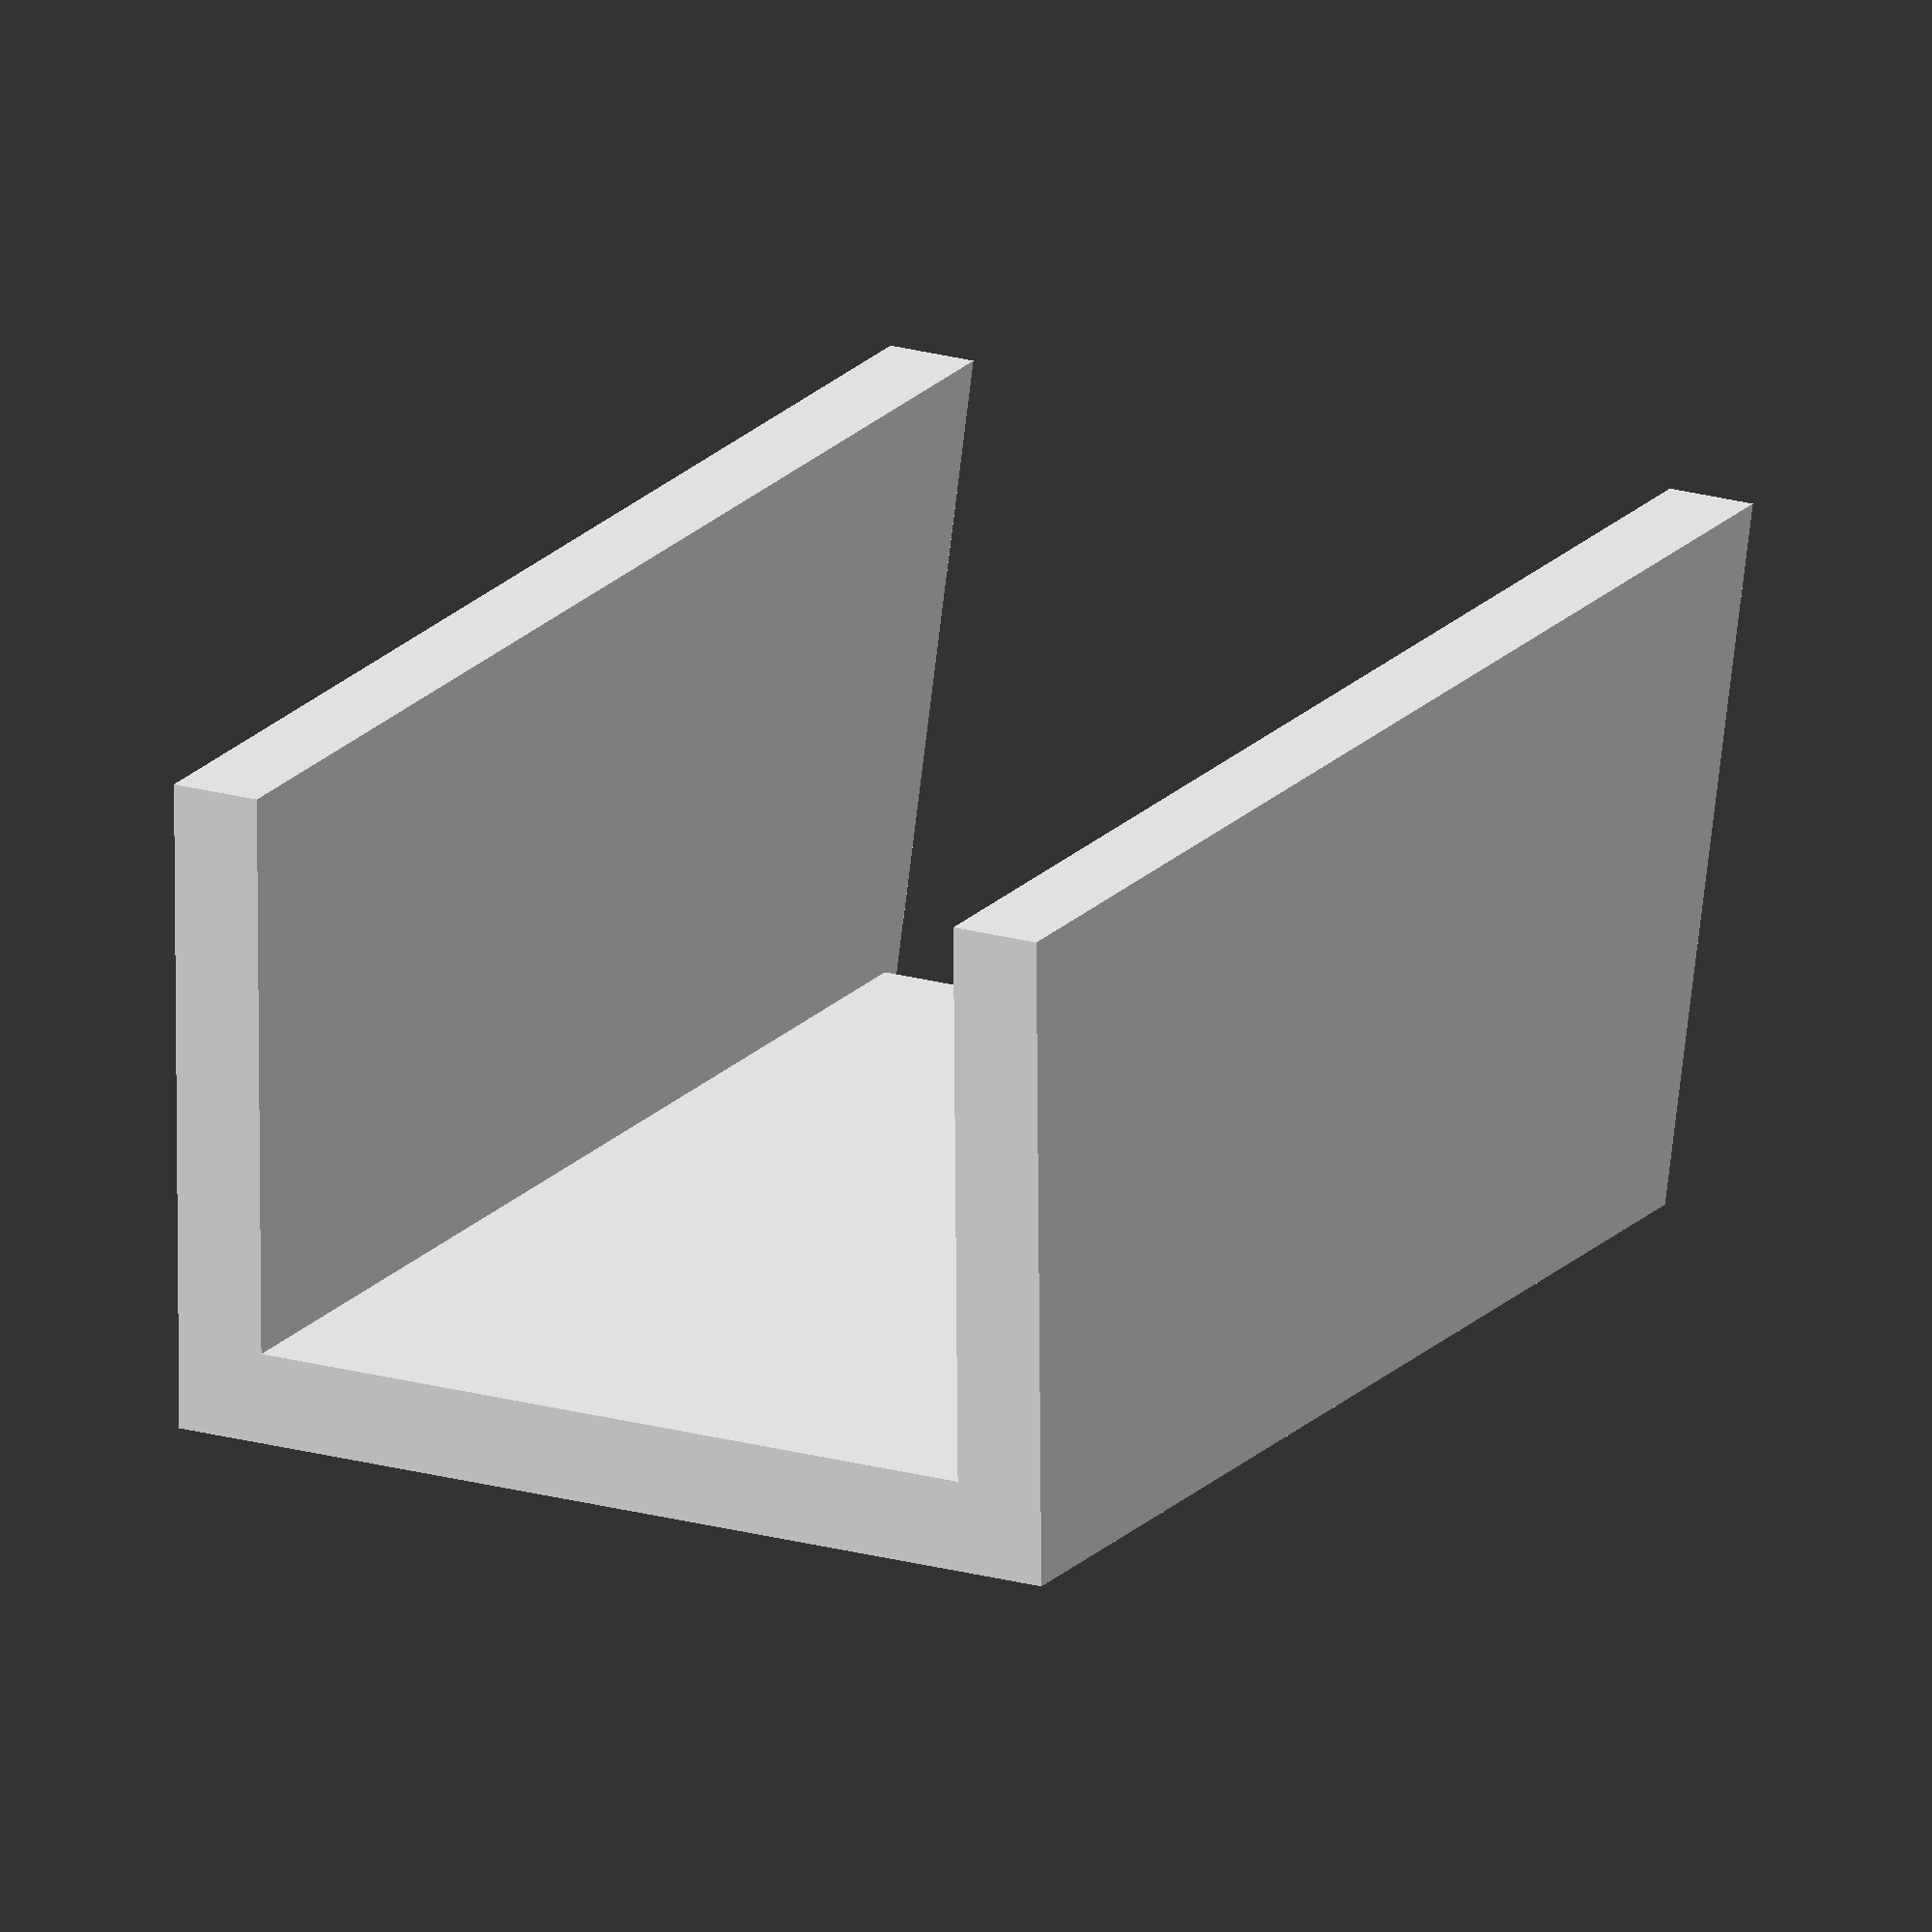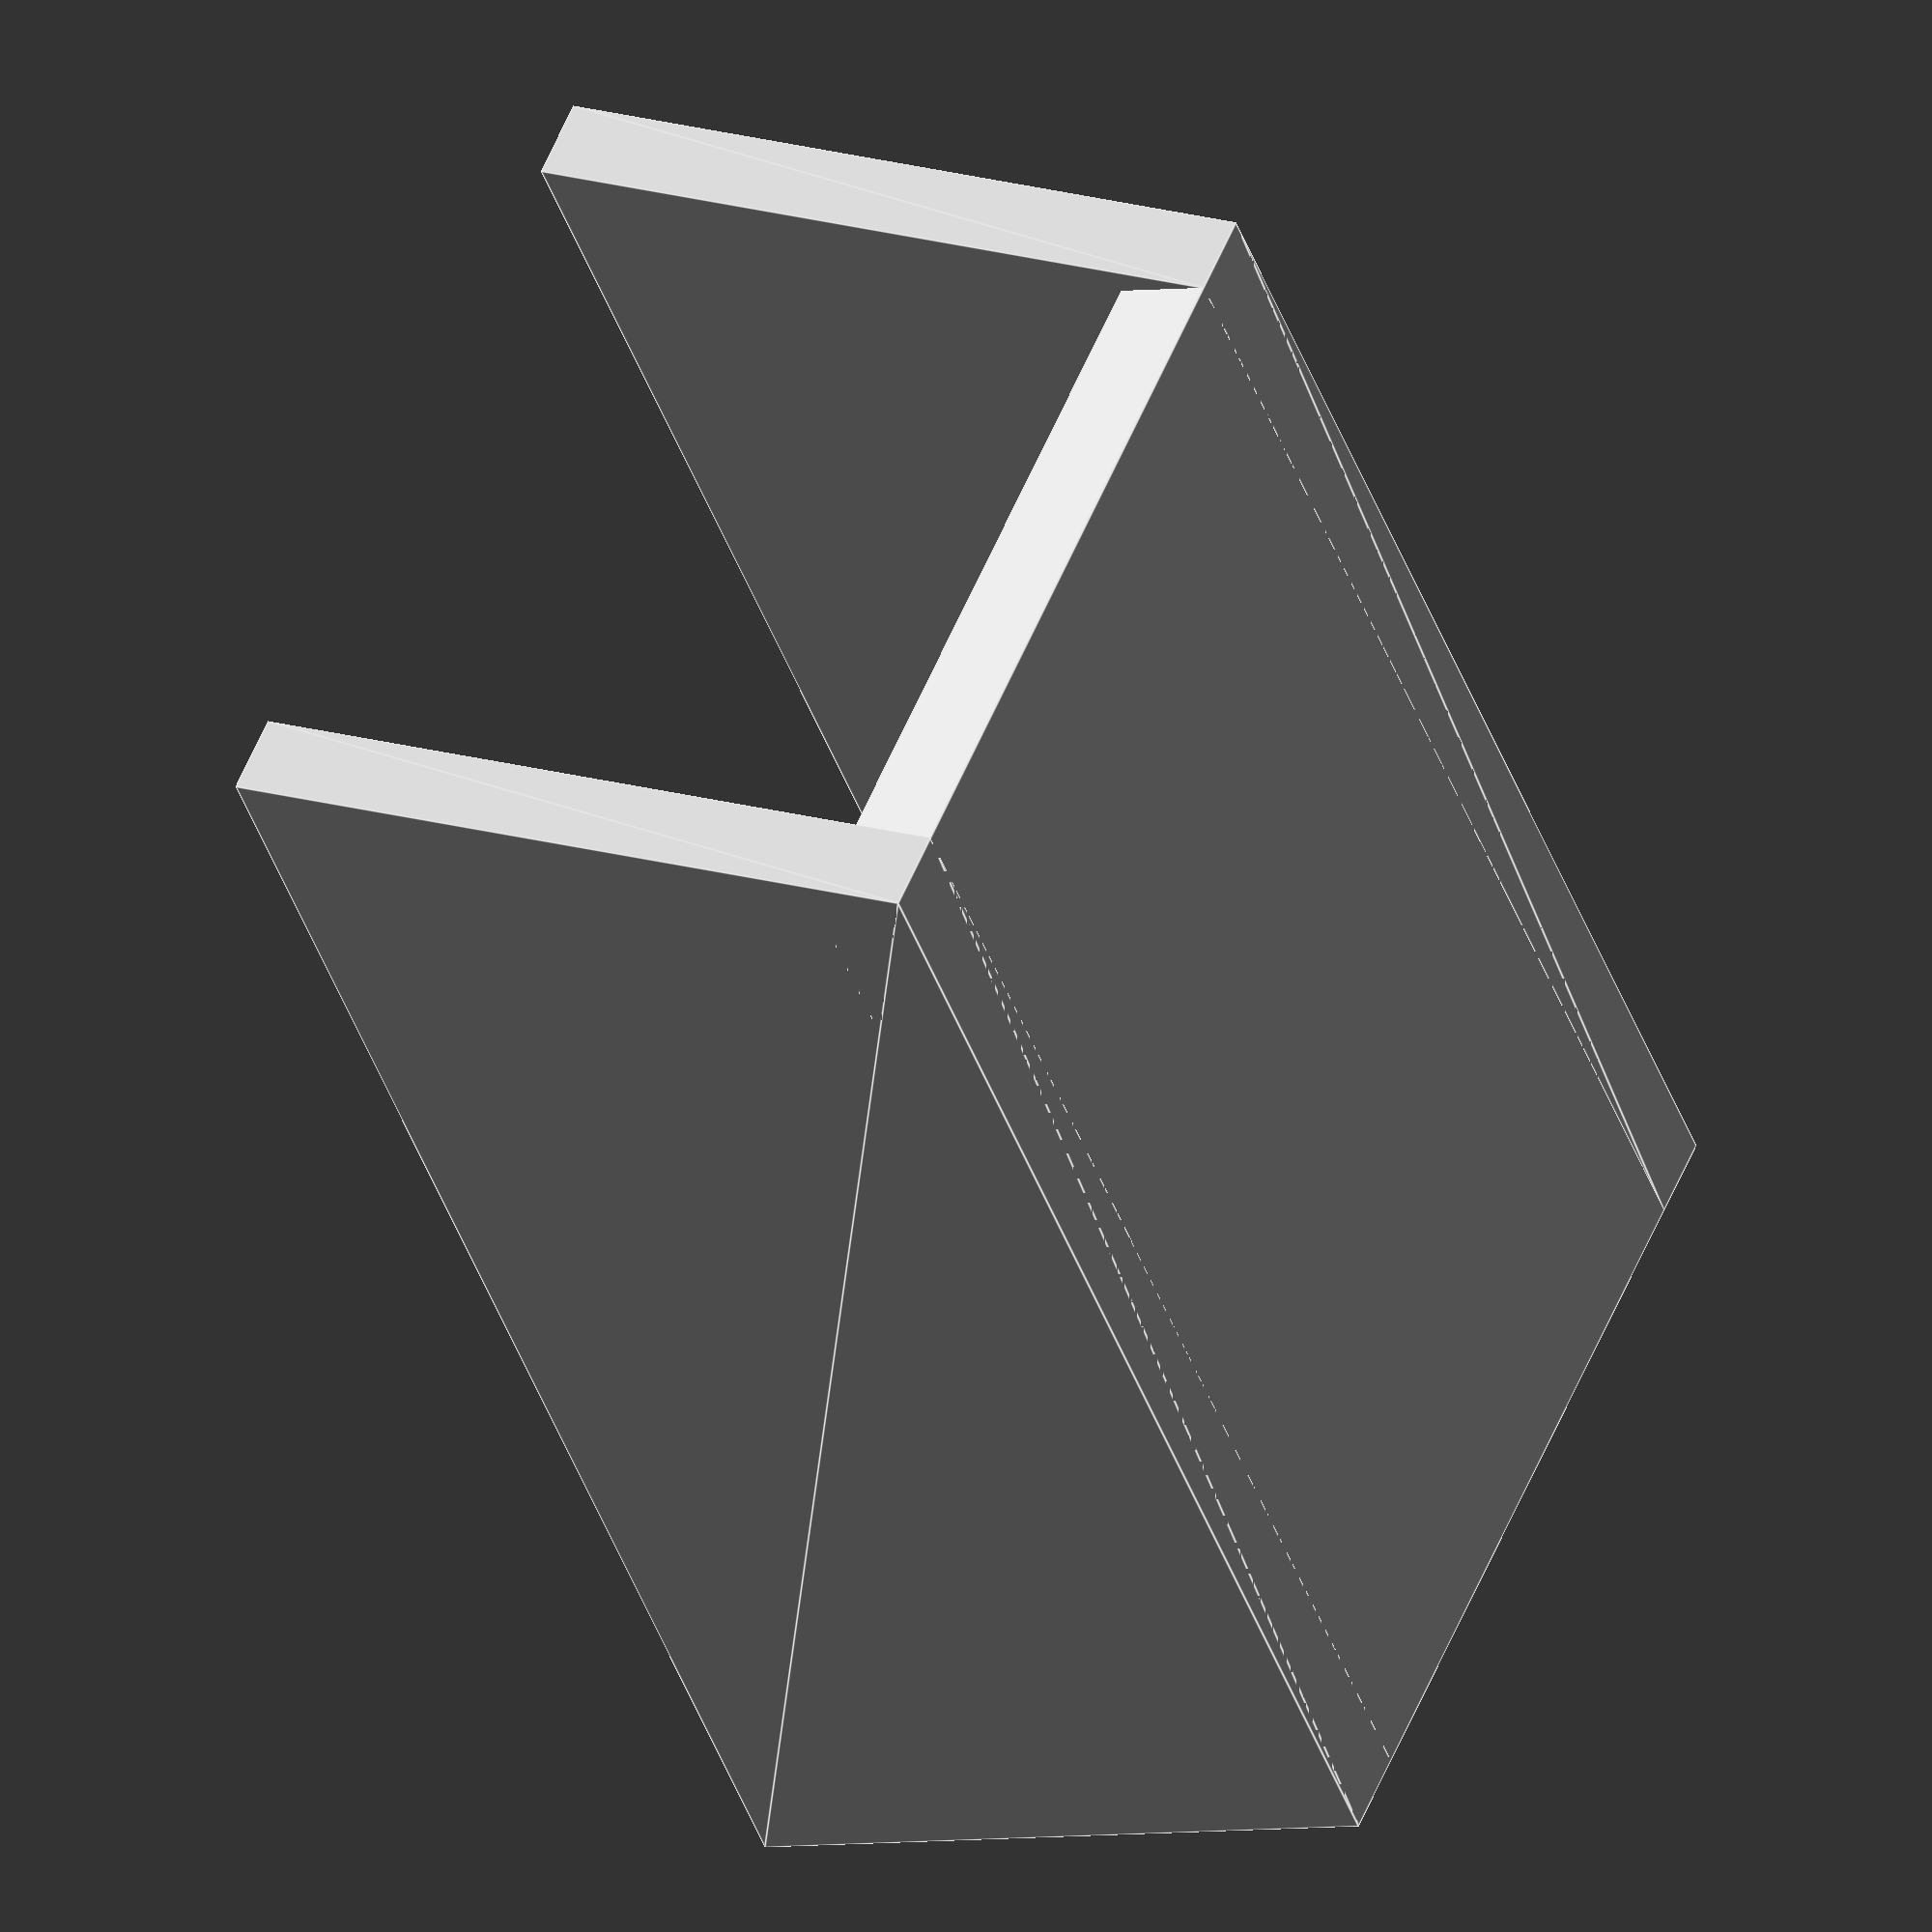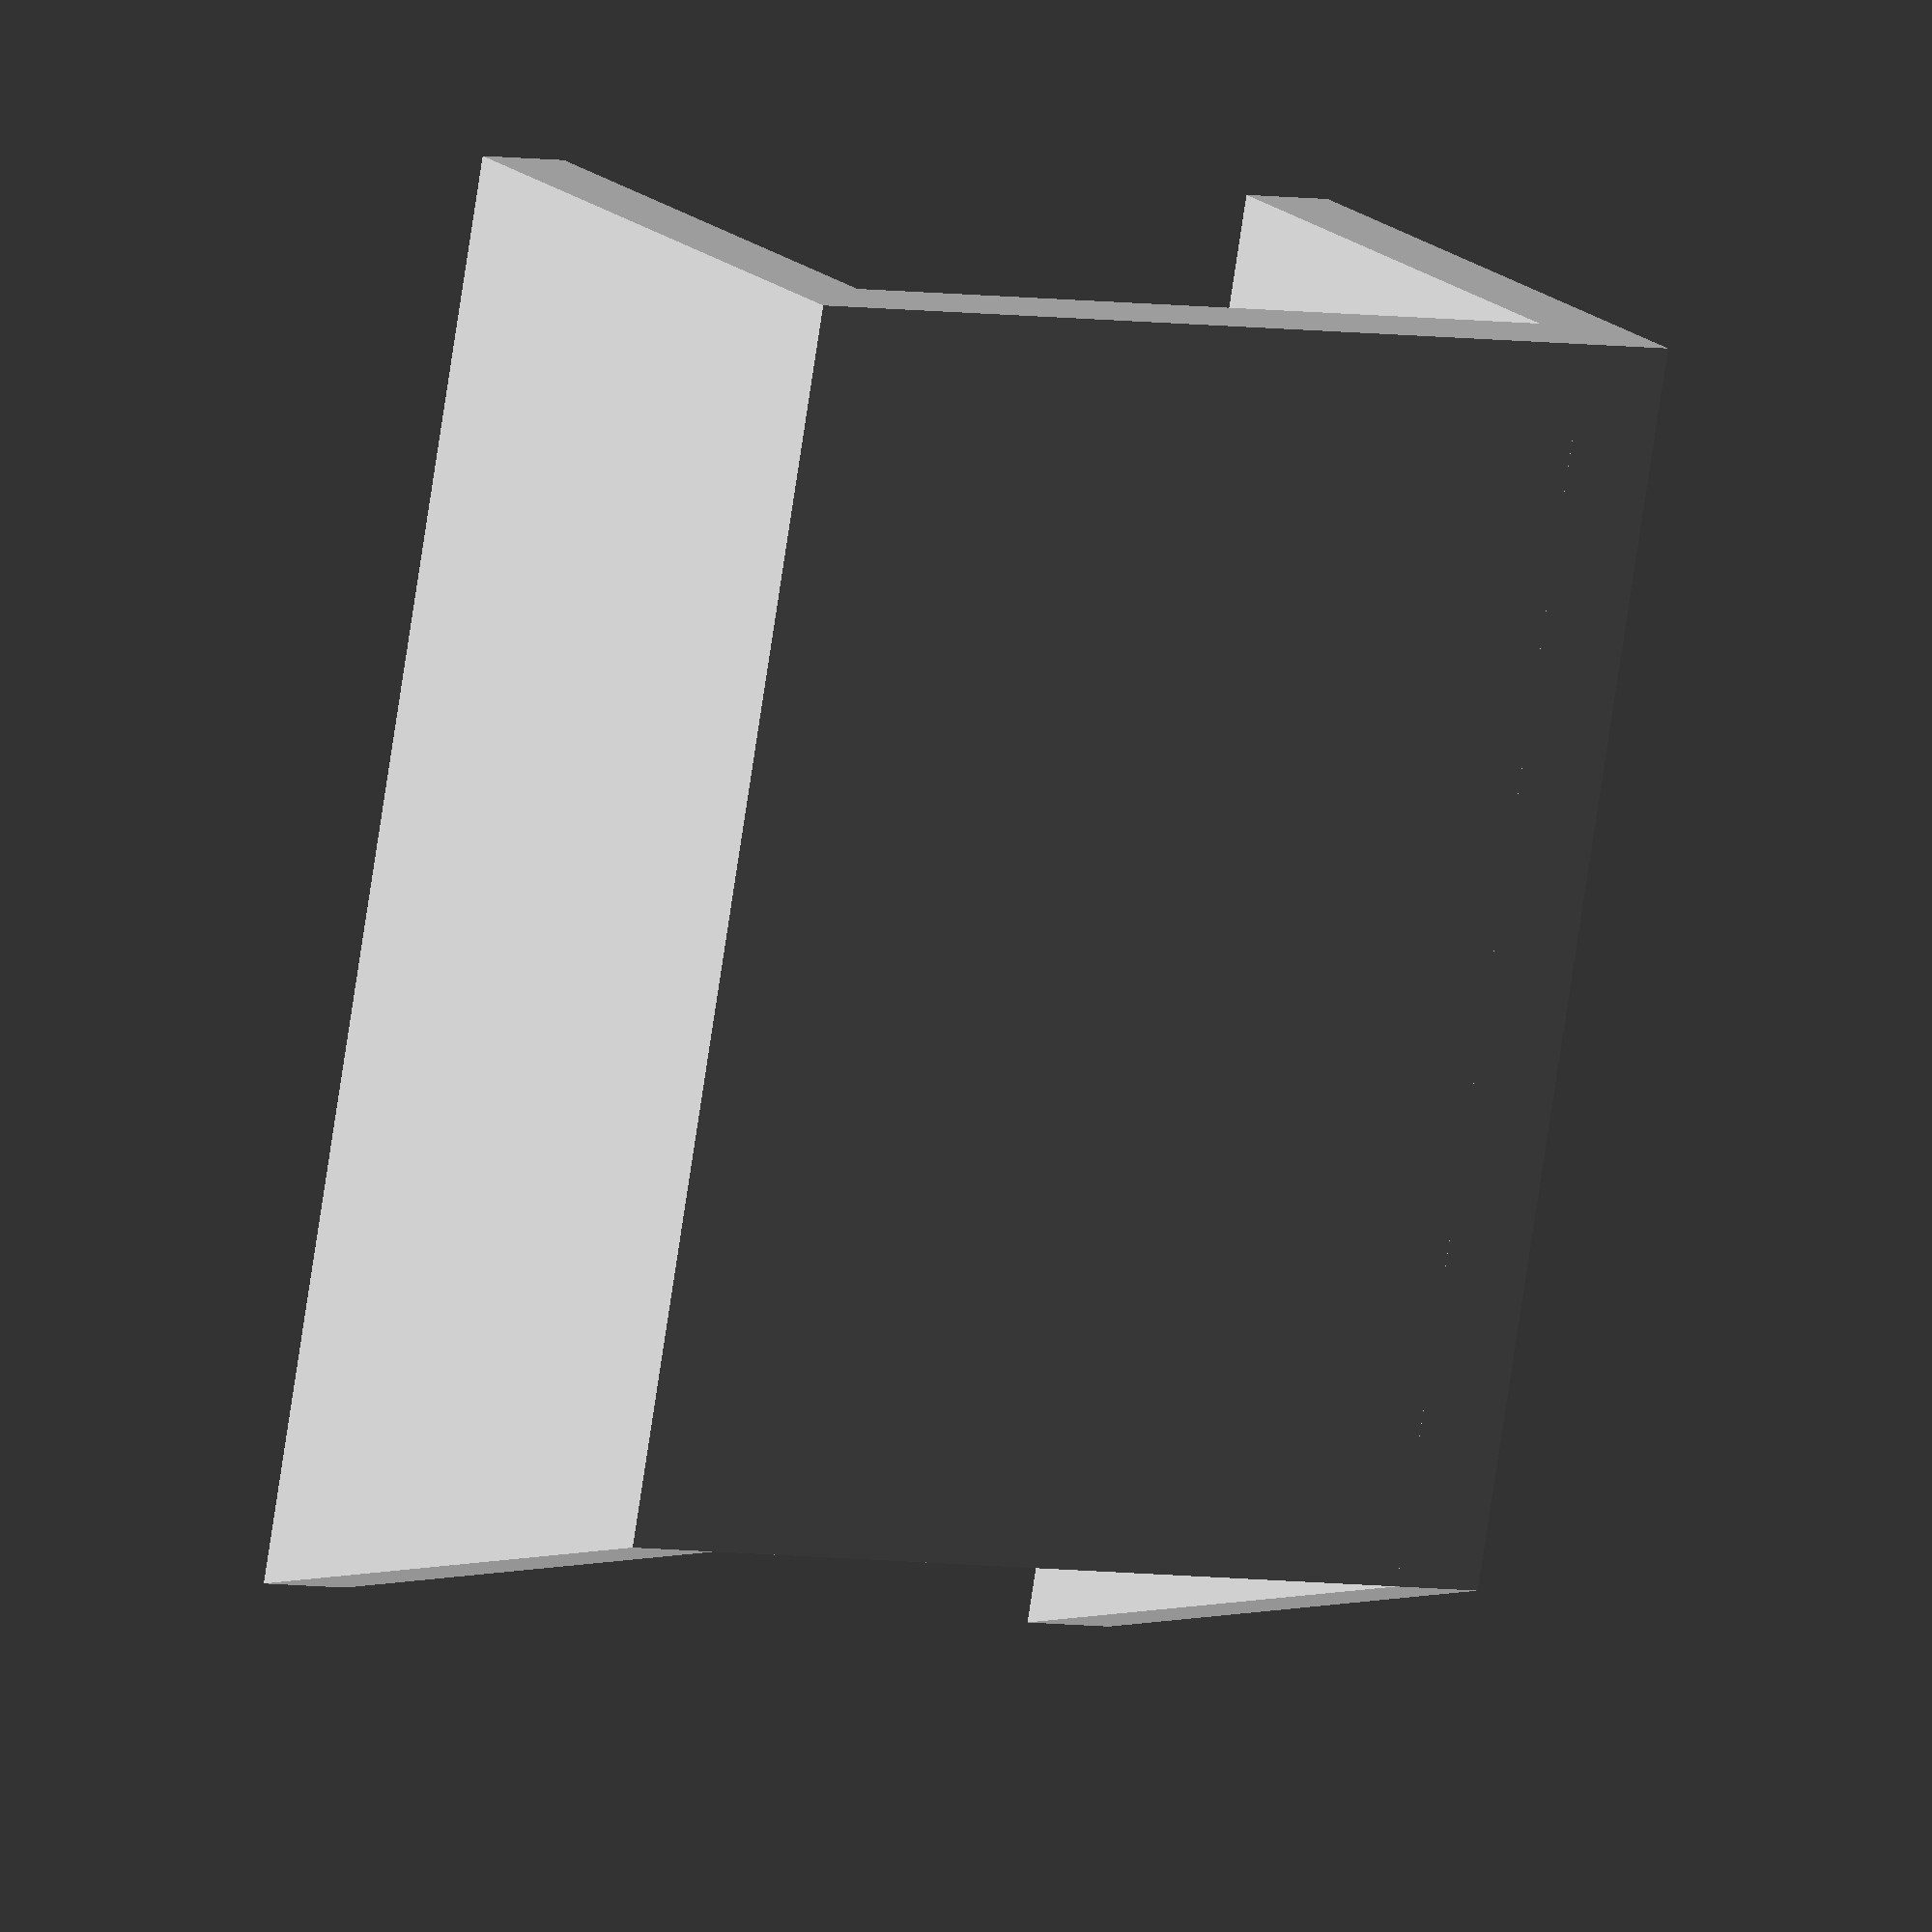
<openscad>
y_size = 36;
z_size = 67;
x_size = 42 + 5 + 5;

// Basic shape
union() {
    cube([x_size, 5, z_size], center = false);
    
    translate([ x_size,0,0])
    rotate([0,270,0])
    linear_extrude(5)
        polygon([[0,0],[0,y_size],[z_size+10,y_size],[z_size,0]]);
    
    
    translate([ 5,0,0])
    rotate([0,270,0])
    linear_extrude(5)
        polygon([[0,0],[0,y_size],[z_size+10,y_size],[z_size,0]]);
}

</openscad>
<views>
elev=339.9 azim=0.5 roll=209.3 proj=o view=wireframe
elev=51.0 azim=291.5 roll=21.2 proj=o view=edges
elev=80.4 azim=30.2 roll=171.4 proj=o view=wireframe
</views>
